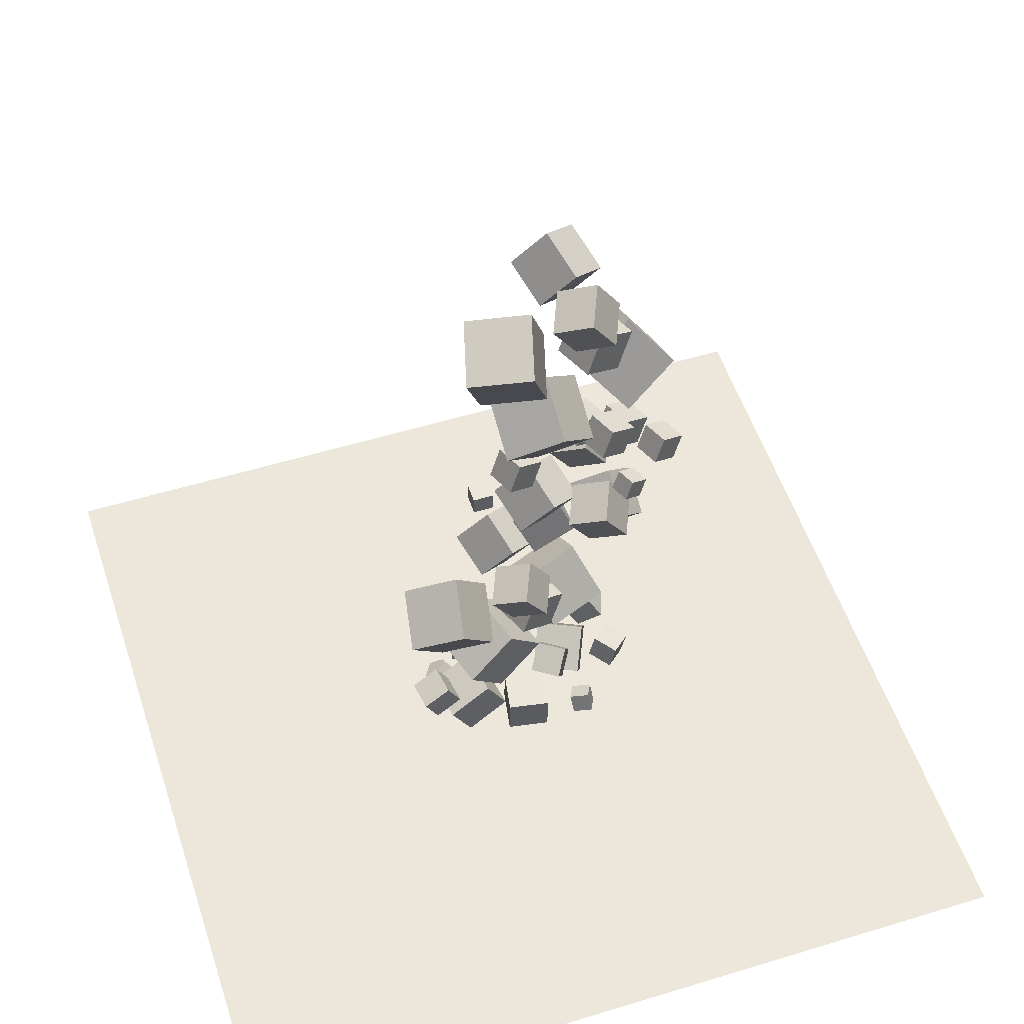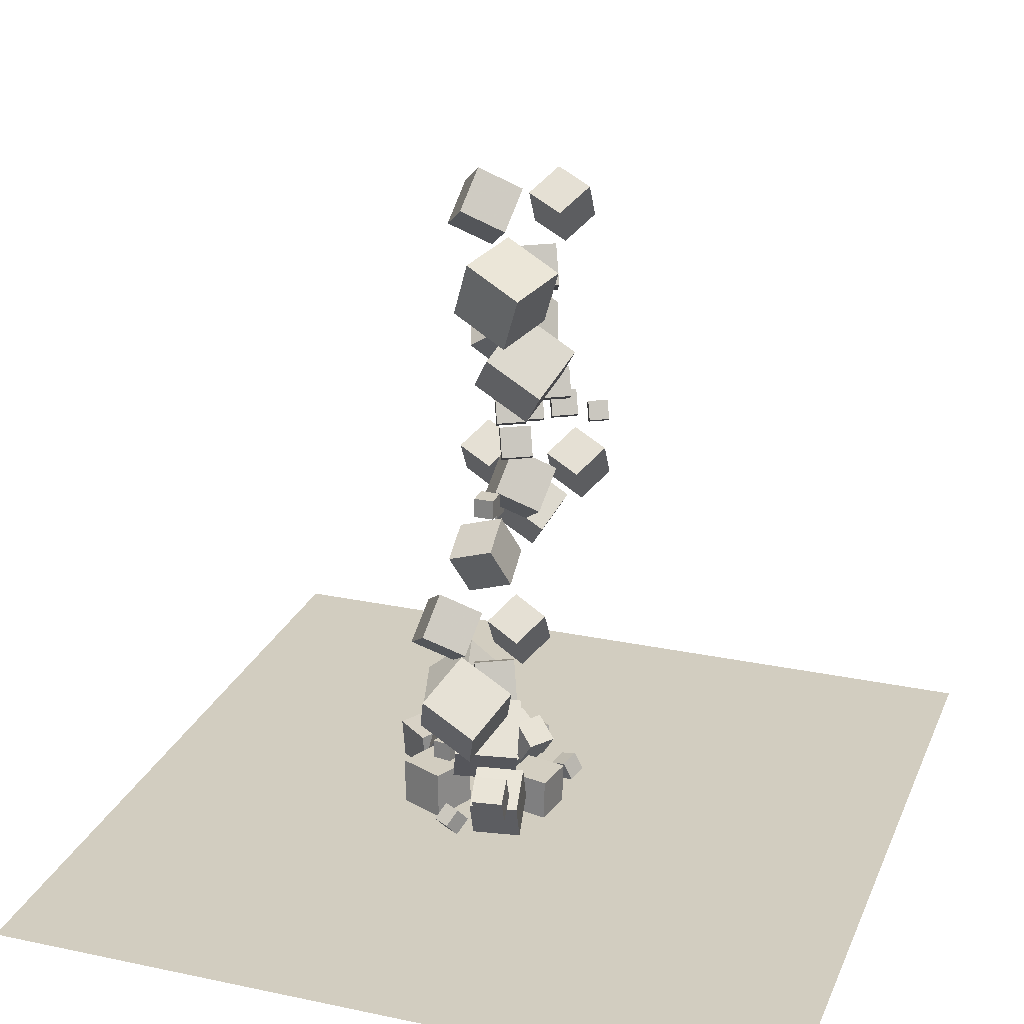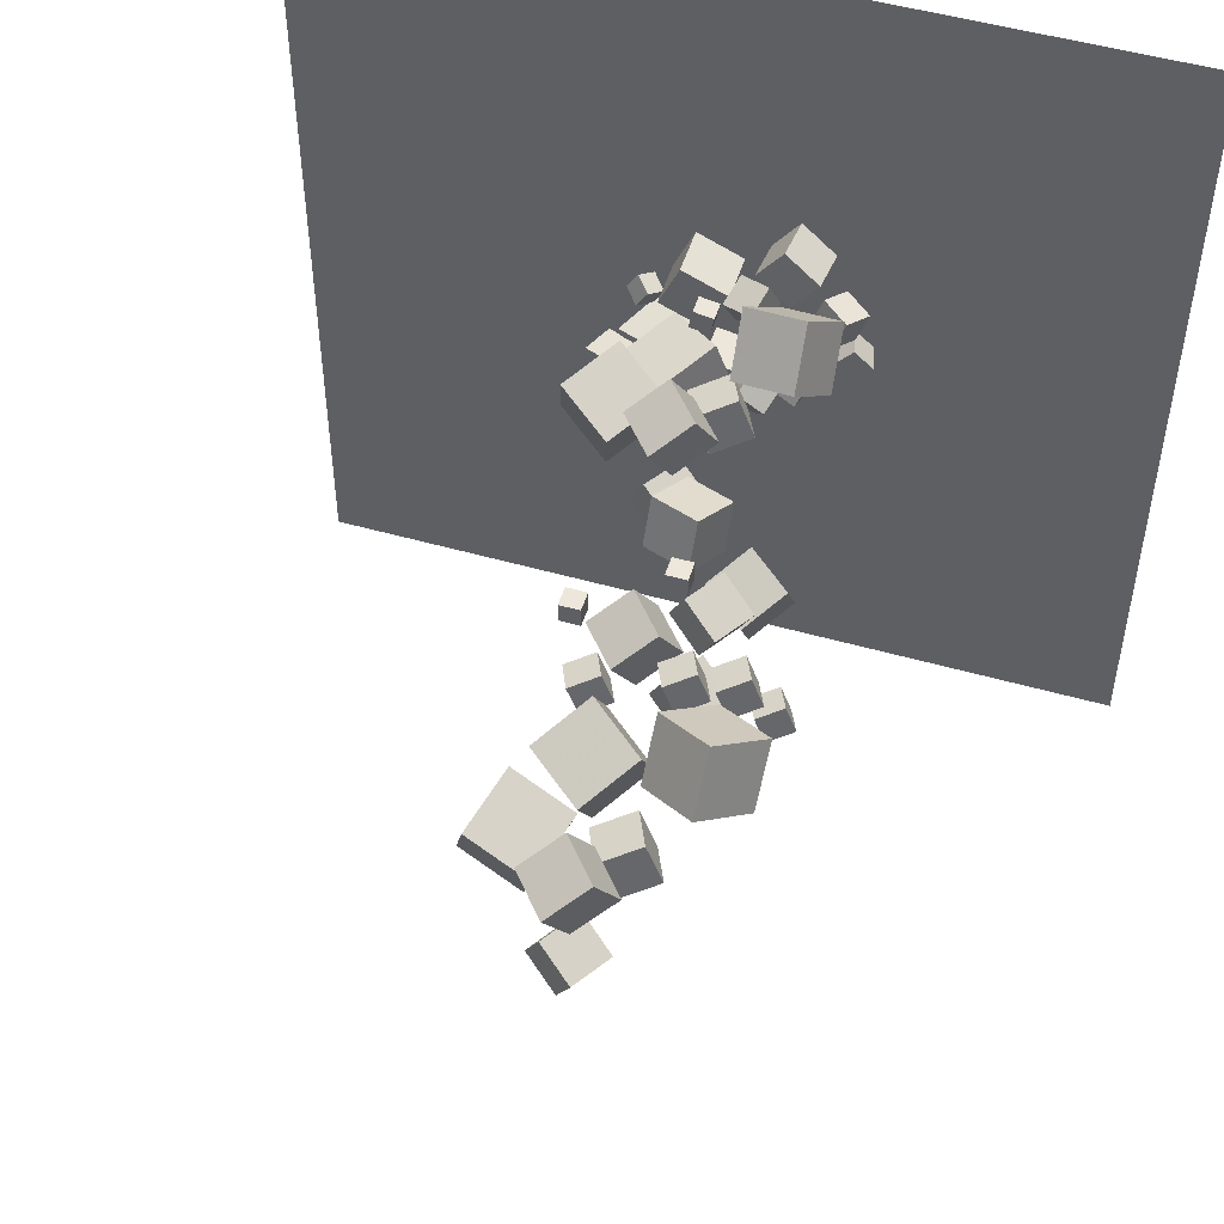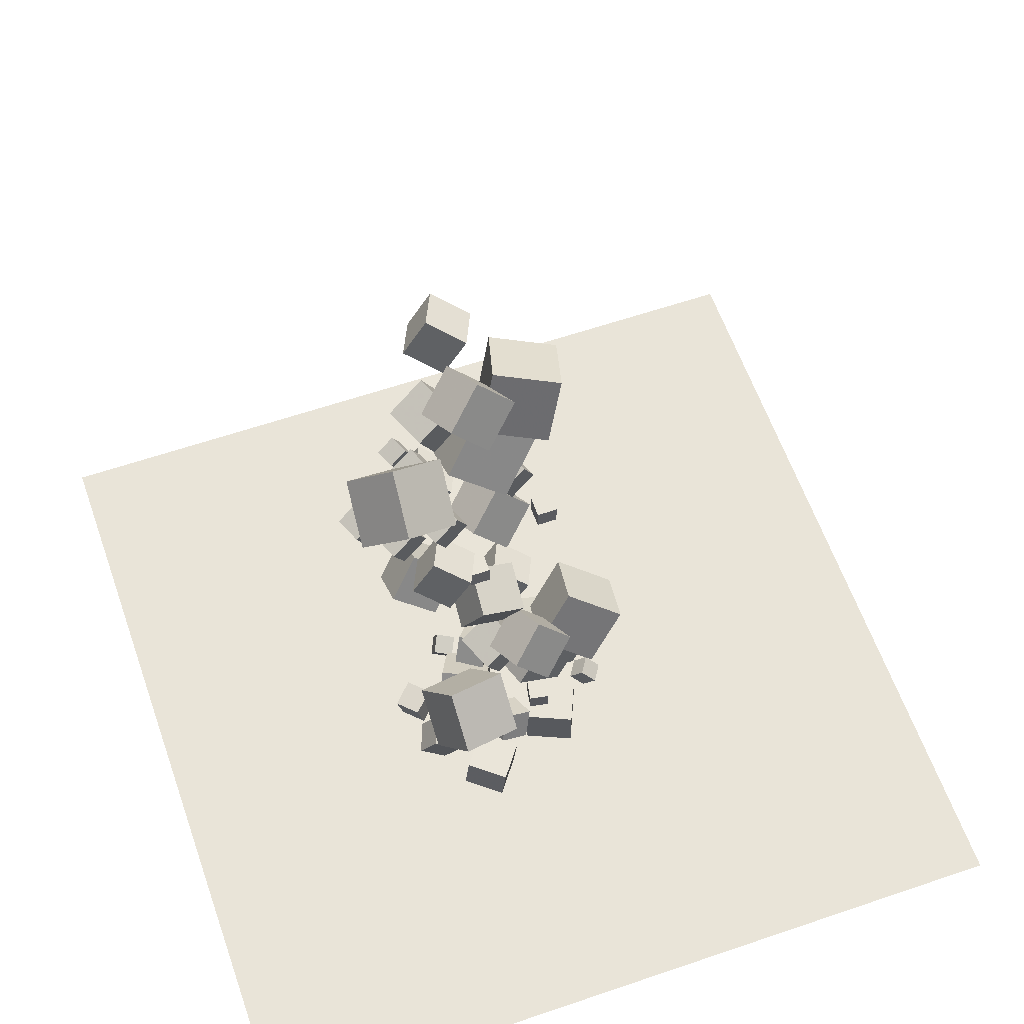
<metadata>
{"format":"obj","ext":"obj","renderer":"f3d","projection":"perspective","resolution":1024,"background":"white","views":[{"elev":53.5,"azim":-18.1,"up":"+Z"},{"elev":24.5,"azim":-70.9,"up":"+Z"},{"elev":50.6,"azim":17.3,"up":"+Y"},{"elev":60.1,"azim":160.7,"up":"+Z"}]}
</metadata>
<code>
v 3.687 13.41 13.05
v 2.593 13.34 14.72
v 4.451 15.17 13.63
v 3.357 15.1 15.3
v 5.177 12.46 13.98
v 4.082 12.39 15.66
v 5.941 14.21 14.56
v 4.846 14.14 16.23
f 2 4 3
f 4 8 7
f 6 5 7
f 6 2 1
f 1 3 7
f 6 8 4
f 1 2 3
f 3 4 7
f 8 6 7
f 5 6 1
f 5 1 7
f 2 6 4
v 1.352 11.78 9.102
v 0.455 12.51 11.12
v 1.476 13.99 8.361
v 0.5786 14.71 10.38
v 3.494 11.96 9.99
v 2.596 12.69 12.01
v 3.618 14.16 9.249
v 2.72 14.89 11.27
f 12 11 9
f 16 15 11
f 14 13 15
f 14 10 9
f 11 15 13
f 16 12 10
f 10 12 9
f 12 16 11
f 16 14 15
f 13 14 9
f 9 11 13
f 14 16 10
v 1.974 12.7 12.25
v 1.974 12.7 13.2
v 1.974 13.64 12.25
v 1.974 13.64 13.2
v 2.919 12.7 12.25
v 2.919 12.7 13.2
v 2.919 13.64 12.25
v 2.919 13.64 13.2
f 20 19 17
f 24 23 19
f 22 21 23
f 18 17 21
f 19 23 21
f 24 20 18
f 18 20 17
f 20 24 19
f 24 22 23
f 22 18 21
f 17 19 21
f 22 24 18
v 4.445 7.8 17.25
v 4.812 8 18.1
v 4.086 8.672 17.2
v 4.453 8.872 18.05
v 5.239 8.103 16.84
v 5.606 8.302 17.68
v 4.88 8.975 16.79
v 5.246 9.175 17.63
f 28 27 25
f 32 31 27
f 32 30 29
f 30 26 25
f 27 31 29
f 30 32 28
f 26 28 25
f 28 32 27
f 31 32 29
f 29 30 25
f 25 27 29
f 26 30 28
v 1.582 12.14 27.14
v 3.129 11.8 28.85
v 0.87 14.09 28.19
v 2.417 13.75 29.89
v 3.165 13.36 25.95
v 4.712 13.01 27.65
v 2.453 15.31 26.99
v 4 14.97 28.69
f 36 35 33
f 40 39 35
f 38 37 39
f 38 34 33
f 35 39 37
f 40 36 34
f 34 36 33
f 36 40 35
f 40 38 39
f 37 38 33
f 33 35 37
f 38 40 34
v 3.434 10.86 11.32
v 5.269 10.14 12.55
v 3.392 12.84 12.54
v 5.227 12.12 13.77
v 4.862 11.84 9.77
v 6.696 11.12 11
v 4.82 13.82 10.99
v 6.655 13.1 12.22
f 44 43 41
f 48 47 43
f 46 45 47
f 46 42 41
f 41 43 47
f 48 44 42
f 42 44 41
f 44 48 43
f 48 46 47
f 45 46 41
f 45 41 47
f 46 48 42
v -1.806 11.56 14.02
v -1.806 11.56 14.97
v -1.806 12.51 14.02
v -1.806 12.51 14.97
v -0.8612 11.56 14.02
v -0.8612 11.56 14.97
v -0.8612 12.51 14.02
v -0.8612 12.51 14.97
f 52 51 49
f 56 55 51
f 54 53 55
f 50 49 53
f 51 55 53
f 56 52 50
f 50 52 49
f 52 56 51
f 56 54 55
f 54 50 53
f 49 51 53
f 54 56 50
v -0.745 9.628 19.99
v 1.664 8.683 21.61
v -0.7995 12.23 21.59
v 1.609 11.28 23.21
v 1.129 10.92 17.95
v 3.538 9.973 19.57
v 1.075 13.52 19.55
v 3.483 12.57 21.17
f 60 59 57
f 64 63 59
f 62 61 63
f 62 58 57
f 59 63 61
f 64 60 58
f 58 60 57
f 60 64 59
f 64 62 63
f 61 62 57
f 57 59 61
f 62 64 58
v 3.858 14.72 20.43
v 3.713 12.13 22.05
v 6.311 15.58 22.03
v 6.167 13 23.65
v 5.668 13.34 18.4
v 5.524 10.75 20.02
v 8.122 14.2 19.99
v 7.977 11.62 21.61
f 68 67 65
f 68 72 71
f 72 70 69
f 66 65 69
f 67 71 69
f 70 72 68
f 66 68 65
f 67 68 71
f 71 72 69
f 70 66 69
f 65 67 69
f 66 70 68
v -0.4618 10.05 16.96
v 0.104 10.36 18.26
v -1.016 11.4 16.88
v -0.4502 11.71 18.19
v 0.7619 10.52 16.32
v 1.328 10.83 17.62
v 0.2077 11.87 16.24
v 0.7735 12.17 17.55
f 76 75 73
f 76 80 79
f 80 78 77
f 74 73 77
f 75 79 77
f 80 76 74
f 74 76 73
f 75 76 79
f 79 80 77
f 78 74 77
f 73 75 77
f 78 80 74
v 3.887 9.553 18.43
v 4.452 9.861 19.74
v 3.332 10.9 18.36
v 3.898 11.21 19.66
v 5.11 10.02 17.79
v 5.676 10.33 19.1
v 4.556 11.37 17.72
v 5.122 11.67 19.03
f 84 83 81
f 88 87 83
f 88 86 85
f 82 81 85
f 83 87 85
f 86 88 84
f 82 84 81
f 84 88 83
f 87 88 85
f 86 82 85
f 81 83 85
f 82 86 84
v 3.359 11.64 17.01
v 3.925 11.95 18.32
v 2.805 12.99 16.94
v 3.371 13.3 18.24
v 4.583 12.11 16.37
v 5.149 12.42 17.68
v 4.029 13.46 16.3
v 4.595 13.76 17.6
f 90 92 91
f 96 95 91
f 96 94 93
f 94 90 89
f 89 91 95
f 94 96 92
f 89 90 91
f 92 96 91
f 95 96 93
f 93 94 89
f 93 89 95
f 90 94 92
v 0.01364 9.875 13.9
v 1.561 9.532 15.6
v -0.6983 11.83 14.94
v 0.8491 11.48 16.64
v 1.596 11.09 12.7
v 3.144 10.75 14.4
v 0.8845 13.04 13.74
v 2.432 12.7 15.44
f 100 99 97
f 104 103 99
f 102 101 103
f 98 97 101
f 99 103 101
f 104 100 98
f 98 100 97
f 100 104 99
f 104 102 103
f 102 98 101
f 97 99 101
f 102 104 98
v 5.308 11.4 16.46
v 5.874 11.7 17.77
v 4.754 12.74 16.39
v 5.32 13.05 17.69
v 6.532 11.86 15.82
v 7.098 12.17 17.13
v 5.978 13.21 15.75
v 6.543 13.52 17.05
f 108 107 105
f 112 111 107
f 110 109 111
f 110 106 105
f 105 107 111
f 110 112 108
f 106 108 105
f 108 112 107
f 112 110 111
f 109 110 105
f 109 105 111
f 106 110 108
v 6.779 10.11 16.29
v 7.278 10.38 17.44
v 6.29 11.3 16.22
v 6.789 11.57 17.38
v 7.858 10.52 15.73
v 8.358 10.79 16.88
v 7.37 11.71 15.66
v 7.869 11.98 16.81
f 114 116 115
f 120 119 115
f 118 117 119
f 118 114 113
f 113 115 119
f 120 116 114
f 113 114 115
f 116 120 115
f 120 118 119
f 117 118 113
f 117 113 119
f 118 120 114
v 3.078 8.717 13.52
v 1.984 8.645 15.19
v 3.842 10.47 14.09
v 2.748 10.4 15.77
v 4.568 7.763 14.45
v 3.473 7.691 16.12
v 5.332 9.519 15.03
v 4.237 9.447 16.7
f 122 124 123
f 128 127 123
f 128 126 125
f 122 121 125
f 123 127 125
f 128 124 122
f 121 122 123
f 124 128 123
f 127 128 125
f 126 122 125
f 121 123 125
f 126 128 122
v 3.133 9.973 24.3
v 3.906 10.39 26.08
v 2.376 11.81 24.19
v 3.149 12.23 25.98
v 4.805 10.61 23.42
v 5.578 11.03 25.21
v 4.048 12.45 23.32
v 4.821 12.87 25.1
f 132 131 129
f 136 135 131
f 134 133 135
f 134 130 129
f 131 135 133
f 134 136 132
f 130 132 129
f 132 136 131
f 136 134 135
f 133 134 129
f 129 131 133
f 130 134 132
v 2.343 9.426 26.8
v 1.249 9.353 28.47
v 3.108 11.18 27.38
v 2.013 11.11 29.05
v 3.833 8.471 27.74
v 2.738 8.399 29.41
v 4.597 10.23 28.31
v 3.502 10.16 29.98
f 140 139 137
f 140 144 143
f 142 141 143
f 138 137 141
f 137 139 143
f 144 140 138
f 138 140 137
f 139 140 143
f 144 142 143
f 142 138 141
f 141 137 143
f 142 144 138
v -2.466 10.14 25.31
v 0.3481 9.107 25.89
v -1.731 12.84 26.53
v 1.084 11.81 27.11
v -1.54 11.12 22.57
v 1.274 10.09 23.15
v -0.8043 13.82 23.79
v 2.01 12.79 24.37
f 148 147 145
f 152 151 147
f 150 149 151
f 146 145 149
f 145 147 151
f 150 152 148
f 146 148 145
f 148 152 147
f 152 150 151
f 150 146 149
f 149 145 151
f 146 150 148
v -5.263 11.41 3.894
v -2.845 10.29 5.381
v -4.824 14.13 5.224
v -2.406 13.01 6.712
v -3.453 12.25 1.584
v -1.035 11.13 3.071
v -3.014 14.97 2.915
v -0.5955 13.85 4.402
f 156 155 153
f 160 159 155
f 158 157 159
f 158 154 153
f 155 159 157
f 160 156 154
f 154 156 153
f 156 160 155
f 160 158 159
f 157 158 153
f 153 155 157
f 158 160 154
v -0.1594 10.65 5.617
v -1.254 10.58 7.289
v 0.6047 12.41 6.193
v -0.4898 12.34 7.865
v 1.33 9.701 6.55
v 0.2355 9.628 8.223
v 2.094 11.46 7.126
v 0.9996 11.38 8.799
f 164 163 161
f 168 167 163
f 168 166 165
f 166 162 161
f 161 163 167
f 168 164 162
f 162 164 161
f 164 168 163
f 167 168 165
f 165 166 161
f 165 161 167
f 166 168 162
v 0.6305 11.2 3.111
v 1.403 11.62 4.897
v -0.1265 13.04 3.006
v 0.6464 13.46 4.792
v 2.302 11.84 2.237
v 3.075 12.26 4.023
v 1.545 13.68 2.132
v 2.318 14.1 3.918
f 172 171 169
f 176 175 171
f 176 174 173
f 174 170 169
f 171 175 173
f 176 172 170
f 170 172 169
f 172 176 171
f 175 176 173
f 173 174 169
f 169 171 173
f 174 176 170
v -0.7522 9.315 -2.561
v -0.756 9.255 -0.5624
v -0.4109 11.28 -2.501
v -0.4147 11.22 -0.5024
v 1.218 8.974 -2.568
v 1.215 8.913 -0.5689
v 1.56 10.94 -2.508
v 1.556 10.88 -0.5089
f 180 179 177
f 180 184 183
f 182 181 183
f 178 177 181
f 177 179 183
f 184 180 178
f 178 180 177
f 179 180 183
f 184 182 183
f 182 178 181
f 181 177 183
f 182 184 178
v 5.782 11.21 -1.087
v 6.702 12.07 -1.32
v 4.937 12.16 -0.8904
v 5.857 13.02 -1.124
v 5.477 11.19 -2.336
v 6.397 12.06 -2.569
v 4.632 12.14 -2.14
v 5.552 13.01 -2.373
f 186 188 187
f 188 192 191
f 190 189 191
f 190 186 185
f 187 191 189
f 190 192 188
f 185 186 187
f 187 188 191
f 192 190 191
f 189 190 185
f 185 187 189
f 186 190 188
v 5.14 14.11 0.02068
v 5.638 15.47 -0.1504
v 3.966 14.44 -0.7771
v 4.463 15.8 -0.9482
v 5.845 13.7 -1.187
v 6.343 15.06 -1.358
v 4.671 14.03 -1.985
v 5.169 15.39 -2.156
f 196 195 193
f 200 199 195
f 198 197 199
f 198 194 193
f 195 199 197
f 200 196 194
f 194 196 193
f 196 200 195
f 200 198 199
f 197 198 193
f 193 195 197
f 198 200 194
v -3.741 9.718 -0.5139
v -1.695 10.07 0.5337
v -4.146 12.01 -0.4924
v -2.101 12.36 0.5551
v -2.713 9.919 -2.59
v -0.6668 10.27 -1.542
v -3.118 12.21 -2.568
v -1.073 12.56 -1.521
f 202 204 203
f 208 207 203
f 206 205 207
f 202 201 205
f 201 203 207
f 206 208 204
f 201 202 203
f 204 208 203
f 208 206 207
f 206 202 205
f 205 201 207
f 202 206 204
v 0.8973 14.2 -0.3691
v 2.238 14.35 0.1836
v 0.5141 15.48 0.2067
v 1.854 15.64 0.7594
v 1.324 14.88 -1.589
v 2.664 15.03 -1.036
v 0.9404 16.16 -1.013
v 2.281 16.31 -0.4603
f 210 212 211
f 212 216 215
f 216 214 213
f 210 209 213
f 211 215 213
f 216 212 210
f 209 210 211
f 211 212 215
f 215 216 213
f 214 210 213
f 209 211 213
f 214 216 210
v 2.054 9.718 0.3807
v 2.725 10.69 1.237
v 0.8475 10.54 0.3999
v 1.519 11.51 1.256
v 2.521 10.44 -0.7991
v 3.193 11.41 0.05682
v 1.315 11.25 -0.7799
v 1.987 12.22 0.07597
f 220 219 217
f 224 223 219
f 222 221 223
f 222 218 217
f 219 223 221
f 224 220 218
f 218 220 217
f 220 224 219
f 224 222 223
f 221 222 217
f 217 219 221
f 222 224 218
v -5.068 10.03 0.4955
v -3.777 10.22 1.144
v -5.282 11.47 0.4876
v -3.992 11.66 1.137
v -4.425 10.11 -0.8097
v -3.134 10.31 -0.1608
v -4.639 11.56 -0.8176
v -3.349 11.75 -0.1687
f 226 228 227
f 228 232 231
f 232 230 229
f 226 225 229
f 227 231 229
f 232 228 226
f 225 226 227
f 227 228 231
f 231 232 229
f 230 226 229
f 225 227 229
f 230 232 226
v 1.612 16.64 1.198
v 1.688 14.3 3.162
v 4.481 17.36 1.948
v 4.558 15.02 3.911
v 2.651 14.81 -1.016
v 2.727 12.47 0.9475
v 5.52 15.53 -0.2662
v 5.597 13.2 1.697
f 236 235 233
f 240 239 235
f 238 237 239
f 234 233 237
f 233 235 239
f 240 236 234
f 234 236 233
f 236 240 235
f 240 238 239
f 238 234 237
f 237 233 239
f 238 240 234
v -2.501 10.11 1.66
v -0.2087 10.7 3.59
v -3.439 13.01 1.899
v -1.146 13.59 3.828
v -0.7166 10.88 -0.693
v 1.576 11.47 1.237
v -1.654 13.78 -0.4545
v 0.6382 14.36 1.475
f 242 244 243
f 244 248 247
f 248 246 245
f 242 241 245
f 241 243 247
f 246 248 244
f 241 242 243
f 243 244 247
f 247 248 245
f 246 242 245
f 245 241 247
f 242 246 244
v -4.202 13.22 -1.842
v -3.597 12.84 -1.221
v -3.696 14.01 -1.853
v -3.091 13.64 -1.232
v -3.683 12.88 -2.554
v -3.078 12.5 -1.933
v -3.176 13.67 -2.565
v -2.571 13.3 -1.944
f 252 251 249
f 252 256 255
f 254 253 255
f 250 249 253
f 251 255 253
f 254 256 252
f 250 252 249
f 251 252 255
f 256 254 255
f 254 250 253
f 249 251 253
f 250 254 252
v 1.24 11.38 -0.6987
v 3.346 10.39 -0.6913
v 2.035 13.08 0.67
v 4.14 12.1 0.6773
v 1.827 12.62 -2.578
v 3.932 11.63 -2.571
v 2.621 14.32 -1.21
v 4.726 13.33 -1.202
f 260 259 257
f 264 263 259
f 264 262 261
f 258 257 261
f 259 263 261
f 264 260 258
f 258 260 257
f 260 264 259
f 263 264 261
f 262 258 261
f 257 259 261
f 262 264 258
v -0.9209 13.37 5.96
v 0.6265 13.03 7.661
v -1.633 15.32 7.001
v -0.08542 14.98 8.702
v 0.6619 14.58 4.765
v 2.209 14.24 6.466
v -0.05004 16.54 5.806
v 1.497 16.19 7.508
f 268 267 265
f 268 272 271
f 270 269 271
f 266 265 269
f 265 267 271
f 272 268 266
f 266 268 265
f 267 268 271
f 272 270 271
f 270 266 269
f 269 265 271
f 270 272 266
v 2.614 9.353 -1.31
v 2.689 8.961 -2.166
v 3.471 9.025 -1.085
v 3.546 8.633 -1.941
v 3.004 10.15 -1.639
v 3.079 9.756 -2.496
v 3.861 9.82 -1.414
v 3.936 9.428 -2.271
f 276 275 273
f 280 279 275
f 278 277 279
f 278 274 273
f 275 279 277
f 280 276 274
f 274 276 273
f 276 280 275
f 280 278 279
f 277 278 273
f 273 275 277
f 278 280 274
v 0.1473 14.09 -0.2518
v 0.1525 14.1 0.6932
v -0.7821 14.27 -0.2473
v -0.7769 14.27 0.6977
v 0.318 15.02 -0.2556
v 0.3232 15.03 0.6894
v -0.6114 15.2 -0.251
v -0.6063 15.2 0.6939
f 284 283 281
f 284 288 287
f 288 286 285
f 282 281 285
f 283 287 285
f 286 288 284
f 282 284 281
f 283 284 287
f 287 288 285
f 286 282 285
f 281 283 285
f 282 286 284
v -0.2525 13.39 -2.562
v -0.2463 13.4 -0.2369
v -2.382 14.32 -2.558
v -2.376 14.33 -0.2327
v 0.6809 15.52 -2.568
v 0.6871 15.52 -0.2428
v -1.449 16.45 -2.564
v -1.443 16.46 -0.2387
f 292 291 289
f 296 295 291
f 294 293 295
f 290 289 293
f 291 295 293
f 296 292 290
f 290 292 289
f 292 296 291
f 296 294 295
f 294 290 293
f 289 291 293
f 294 296 290
v 3.378 15.41 -2.416
v 3.195 15.48 -0.4257
v 1.787 16.6 -2.605
v 1.604 16.67 -0.615
v 4.576 17.01 -2.363
v 4.393 17.08 -0.3732
v 2.985 18.2 -2.553
v 2.802 18.28 -0.5625
f 298 300 299
f 300 304 303
f 302 301 303
f 298 297 301
f 299 303 301
f 304 300 298
f 297 298 299
f 299 300 303
f 304 302 303
f 302 298 301
f 297 299 301
f 302 304 298
v -18.87 -7.621 -2.577
v 18.87 -7.621 -2.577
v -18.87 30.12 -2.577
v 18.87 30.12 -2.577
f 306 308 307
f 305 306 307

</code>
